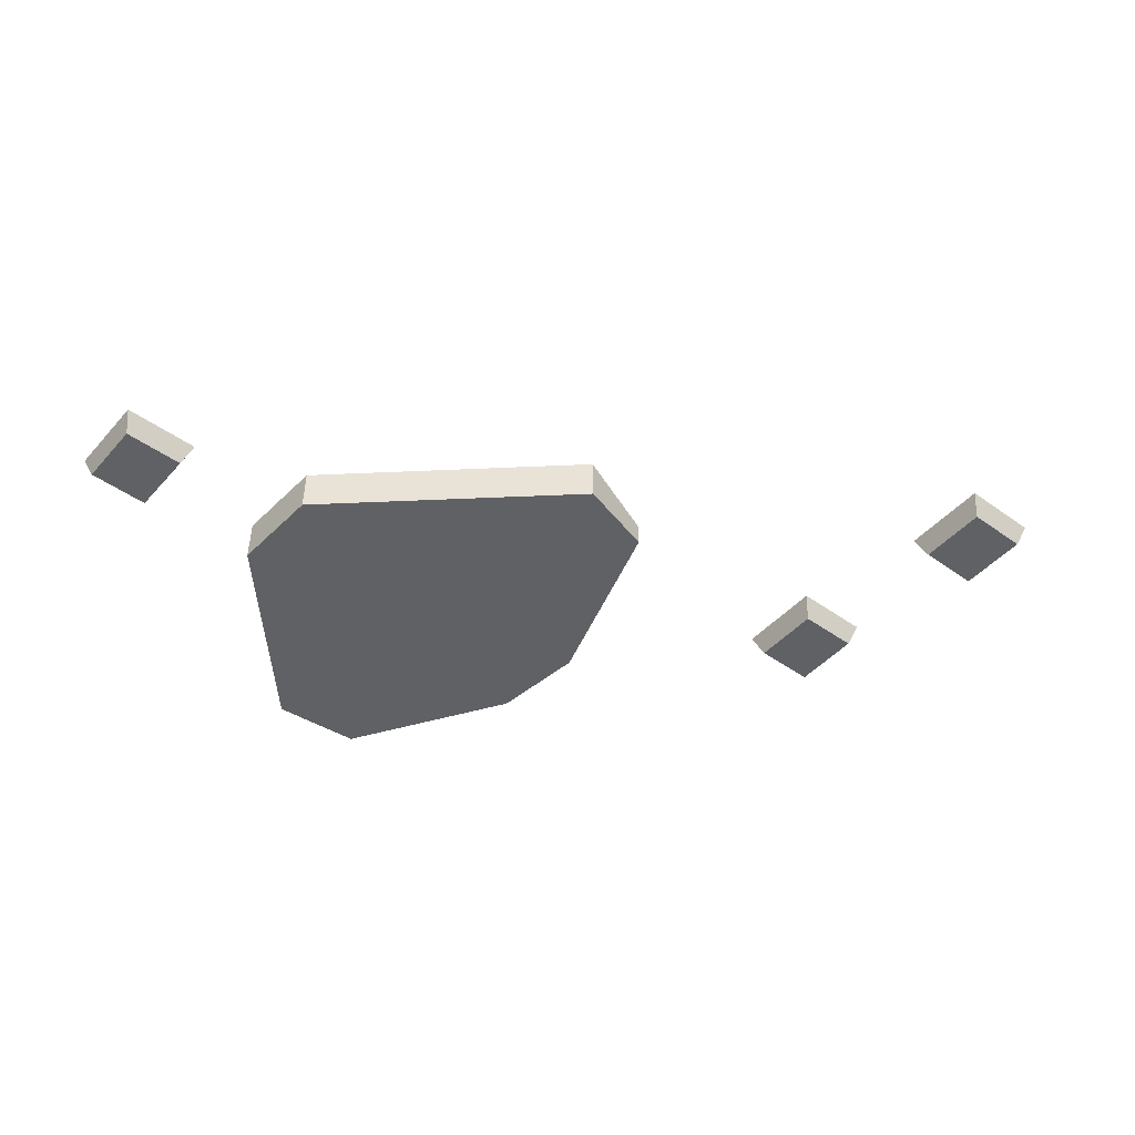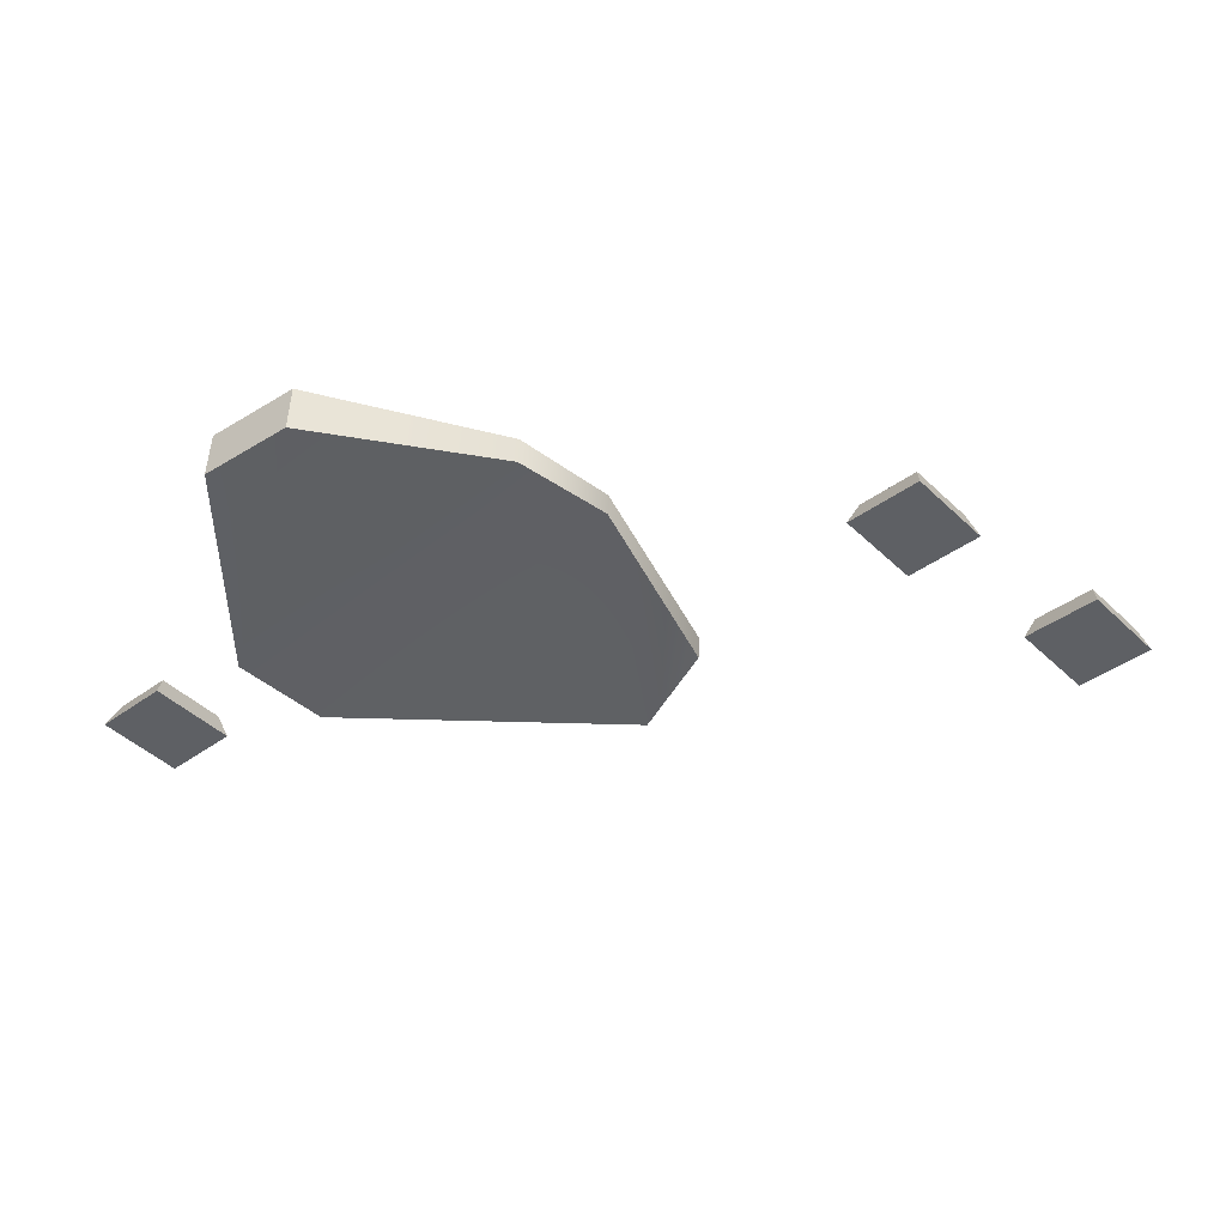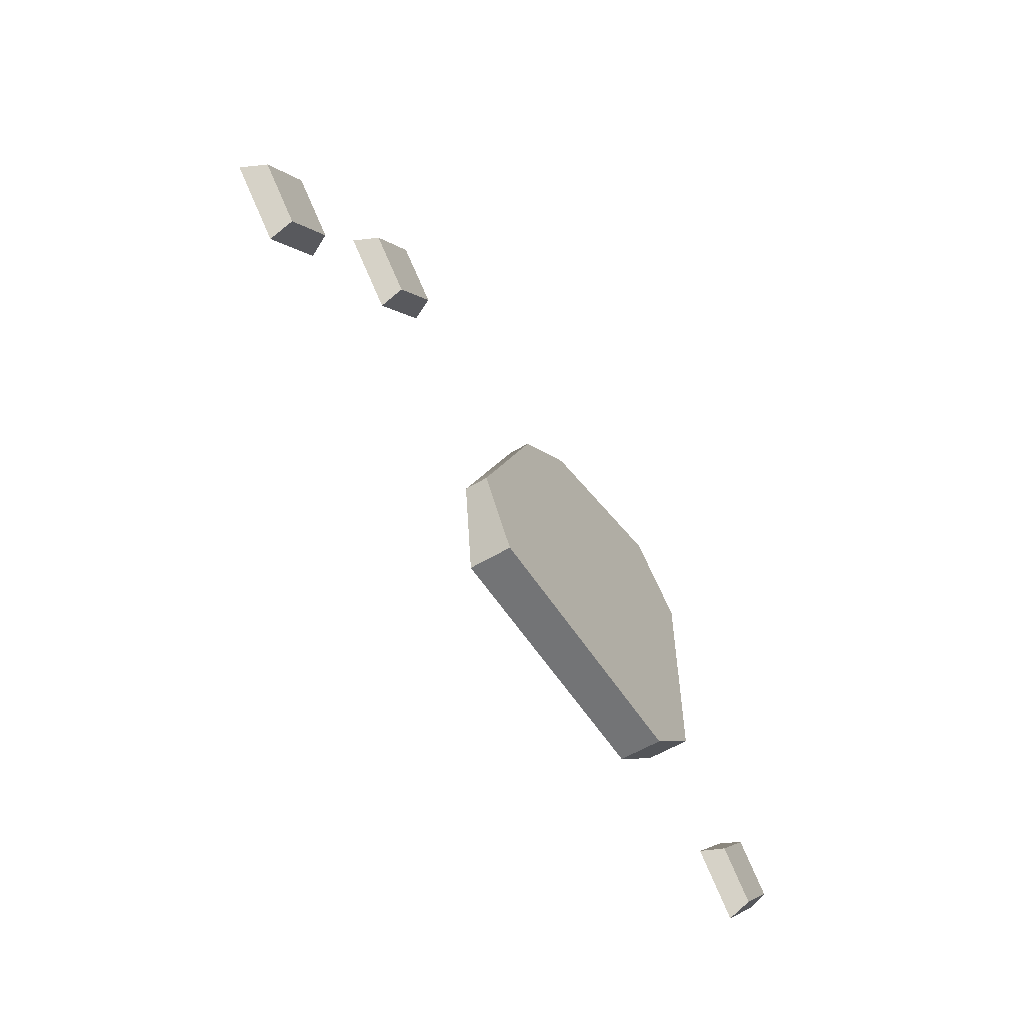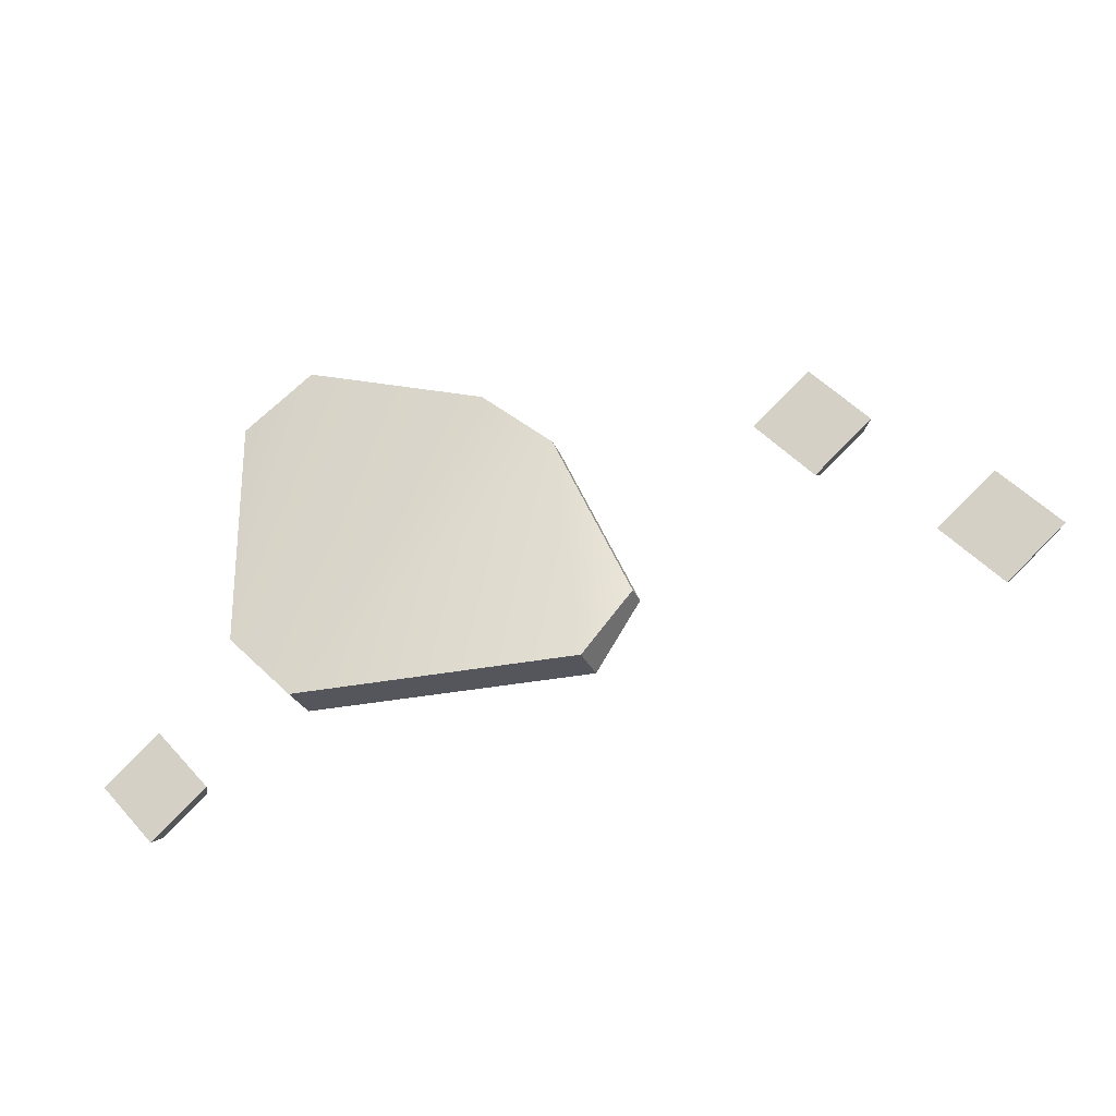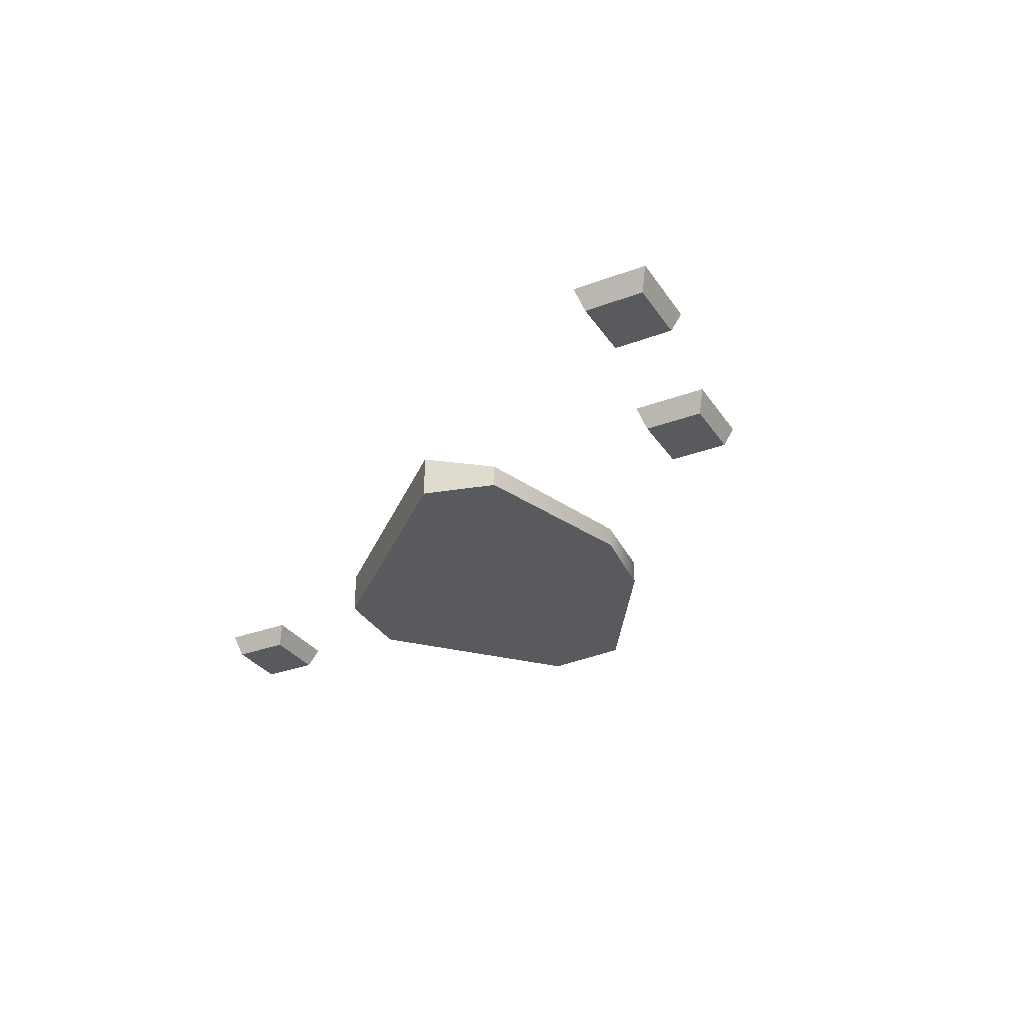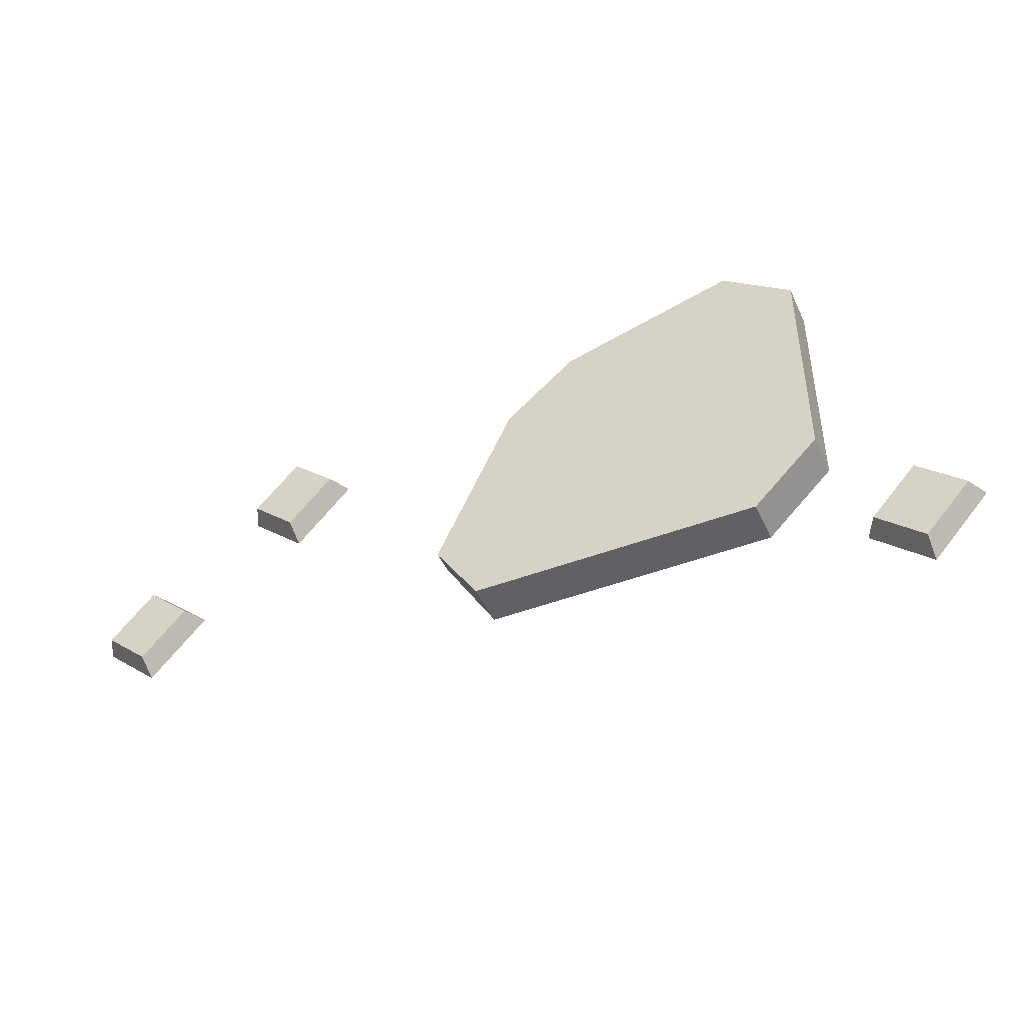
<metadata>
{"format":"obj","ext":"obj","renderer":"f3d","projection":"perspective","resolution":1024,"background":"white","views":[{"elev":-46.7,"azim":-177.1,"up":"+Y"},{"elev":47.3,"azim":-178.2,"up":"+Z"},{"elev":-56.2,"azim":-57.7,"up":"+Z"},{"elev":-26.3,"azim":-161.4,"up":"+Z"},{"elev":-31.1,"azim":-109.8,"up":"+Y"},{"elev":-45.8,"azim":23.6,"up":"+Z"}]}
</metadata>
<code>
o Piedra1 (2)
v -35.15 0.1534 -79.35
v -34.42 0.1534 -78.63
v -35.15 0.6519 -79.35
v -34.42 0.6519 -78.63
v -35.2 0.1534 -75.49
v -34.42 0.1534 -76.07
v -35.2 0.6519 -75.49
v -34.42 0.6519 -76.07
v -37.16 0.1534 -76.03
v -37.96 0.1534 -76.71
v -37.16 0.4458 -76.03
v -37.96 0.394 -76.71
v -38.35 0.1534 -79.35
v -38.83 0.1534 -78.61
v -38.35 0.6519 -79.35
v -38.83 0.418 -78.61
v -33.95 0.03839 -80.11
v -33.46 0.03839 -80.55
v -32.97 0.03839 -80
v -33.46 0.03839 -79.57
v -34.08 0.2876 -80.12
v -33.47 0.2876 -80.67
v -32.85 0.2876 -79.99
v -33.46 0.2876 -79.44
v -41.24 0.03839 -76.98
v -40.75 0.03839 -77.42
v -40.26 0.03839 -76.87
v -40.74 0.03839 -76.44
v -41.36 0.2876 -77
v -40.75 0.2876 -77.54
v -40.13 0.2876 -76.86
v -40.74 0.2876 -76.31
v -43.04 0.03839 -78.47
v -42.55 0.03839 -78.91
v -42.06 0.03839 -78.36
v -42.55 0.03839 -77.93
v -43.17 0.2876 -78.48
v -42.55 0.2876 -79.03
v -41.93 0.2876 -78.35
v -42.55 0.2876 -77.8
g Default
f 5 9 10 14 13 1 2 6
f 17 18 19 20
f 21 24 23 22
f 25 26 27 28
f 29 32 31 30
f 33 34 35 36
f 37 40 39 38
f 16 12 15
f 3 15 12
f 12 11 3
f 4 3 11
f 11 7 4
f 8 4 7
f 1 13 15 3
f 14 10 12 16
f 6 2 4 8
f 9 5 7 11
f 1 3 4 2
f 7 5 6 8
f 12 10 9 11
f 14 16 15 13
f 21 22 18 17
f 22 23 19 18
f 23 24 20 19
f 24 21 17 20
f 29 30 26 25
f 30 31 27 26
f 31 32 28 27
f 32 29 25 28
f 37 38 34 33
f 38 39 35 34
f 39 40 36 35
f 40 37 33 36

</code>
